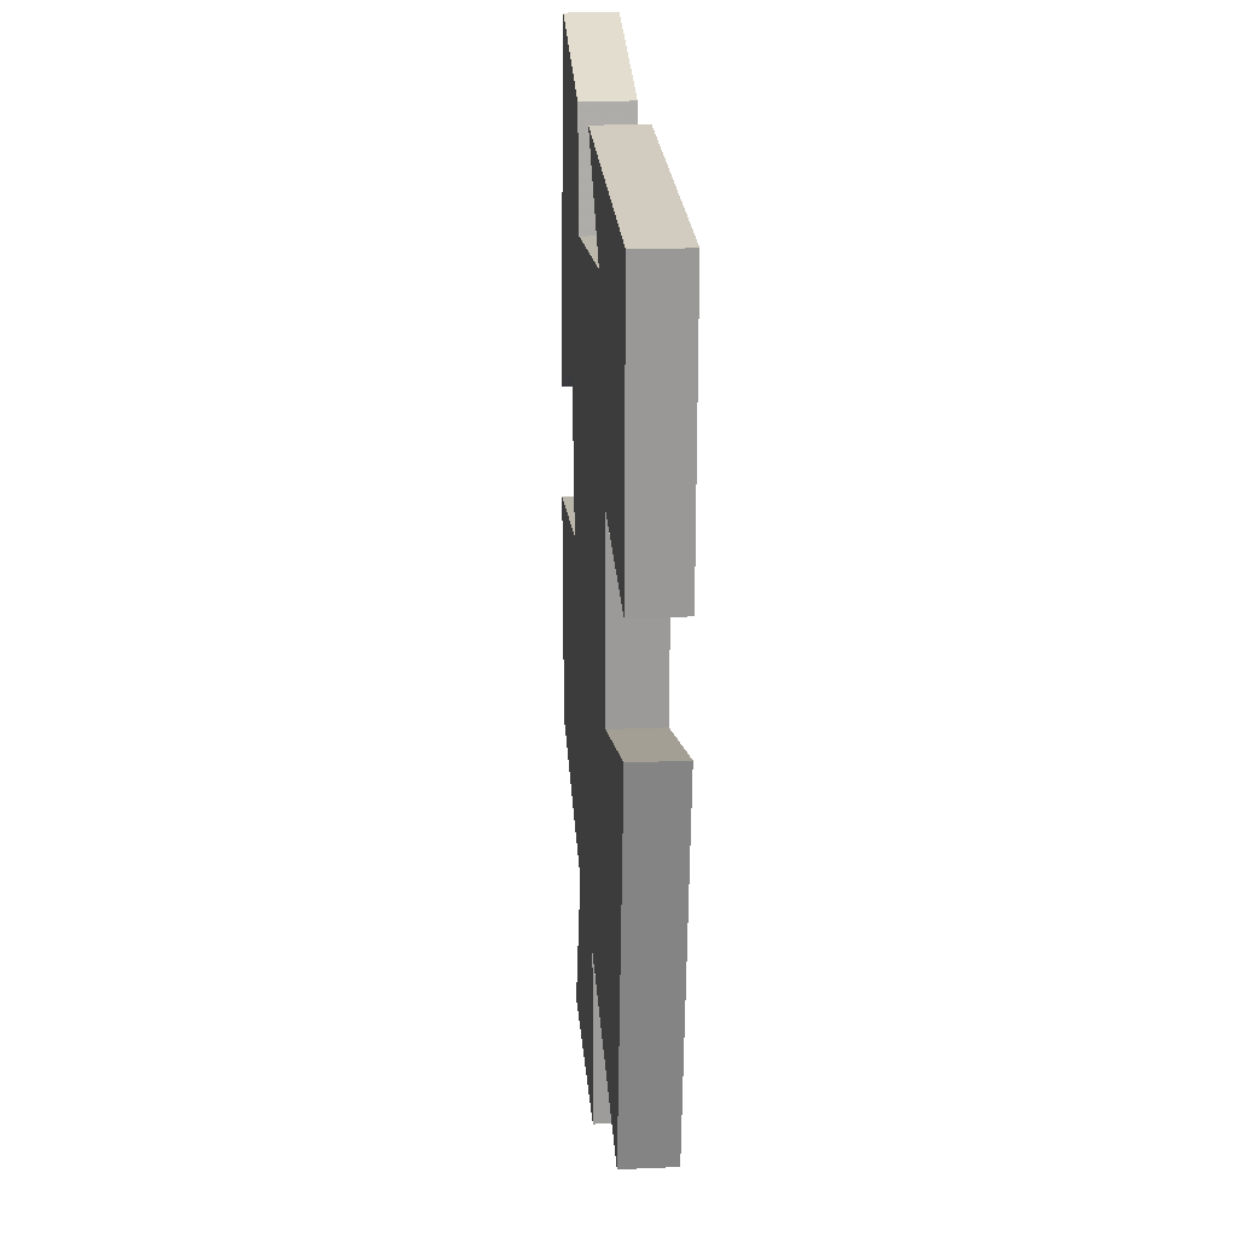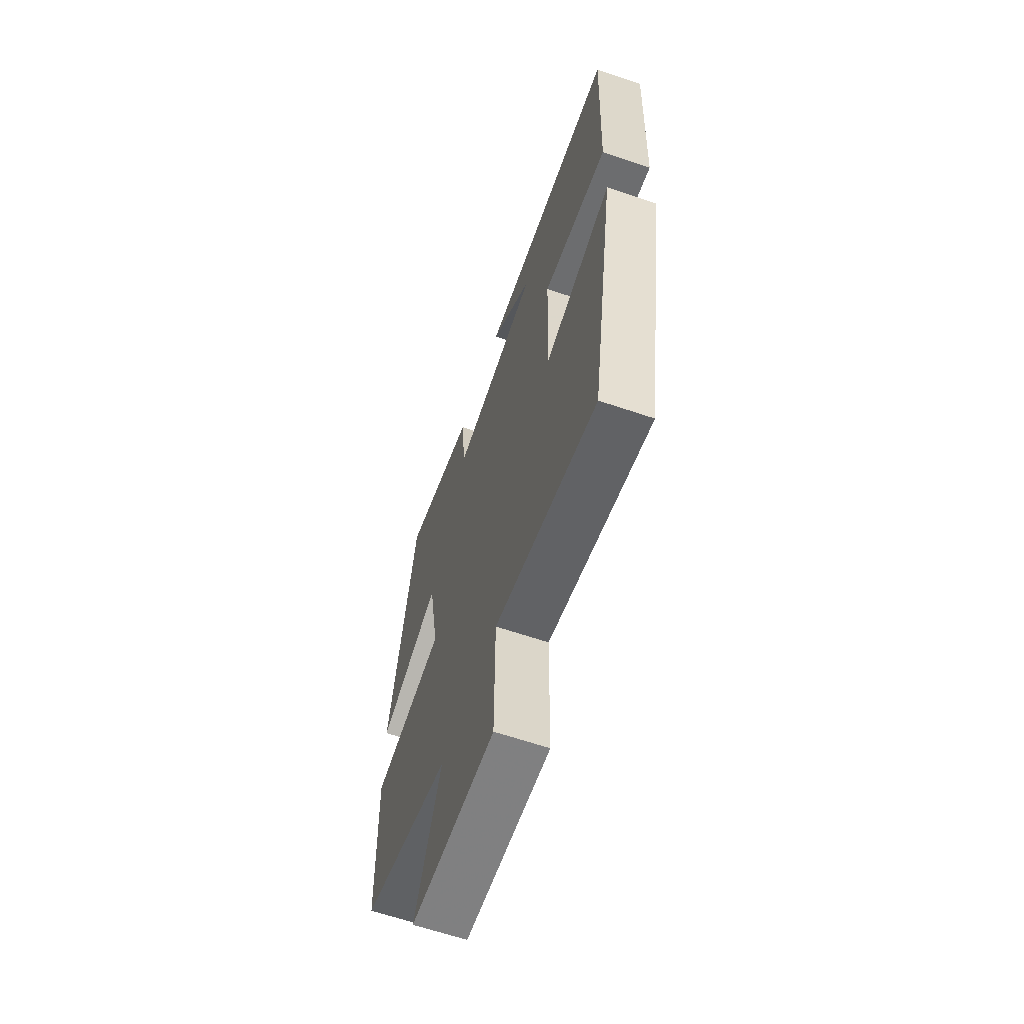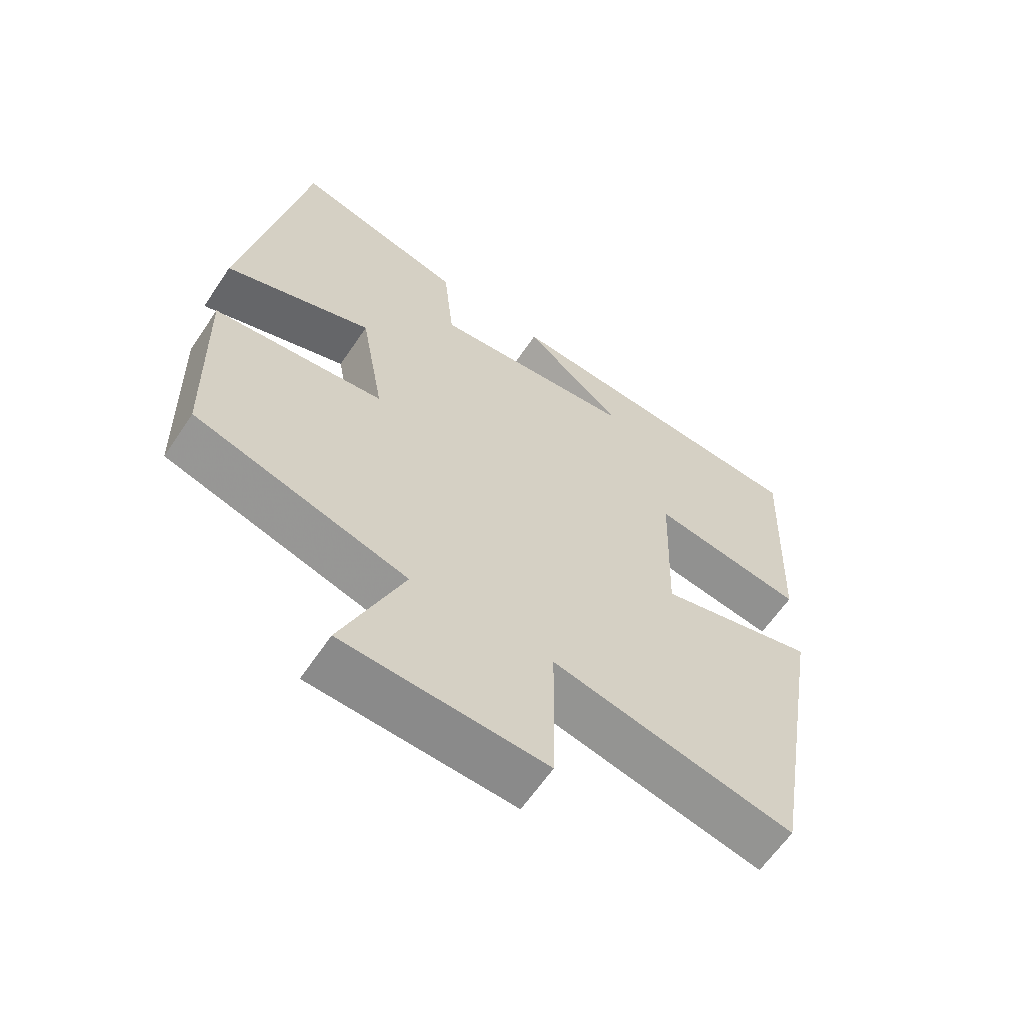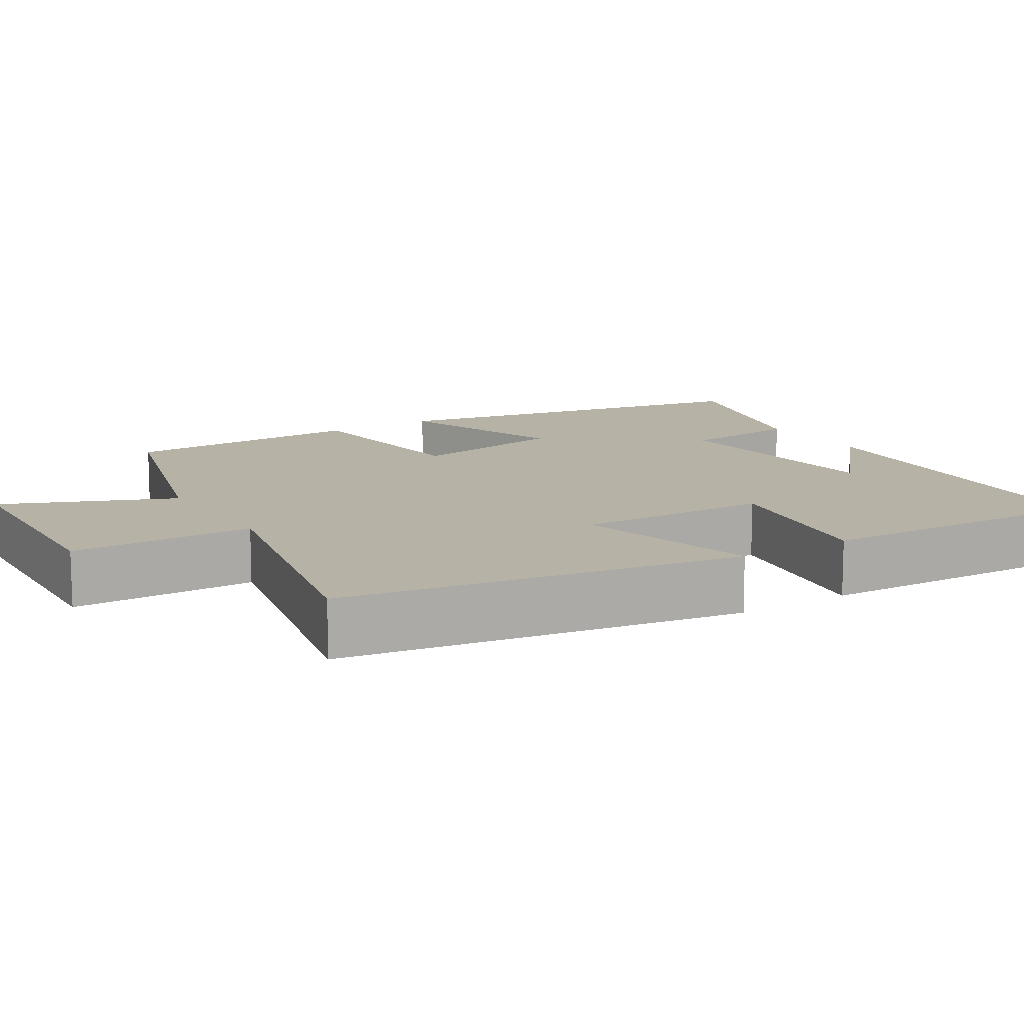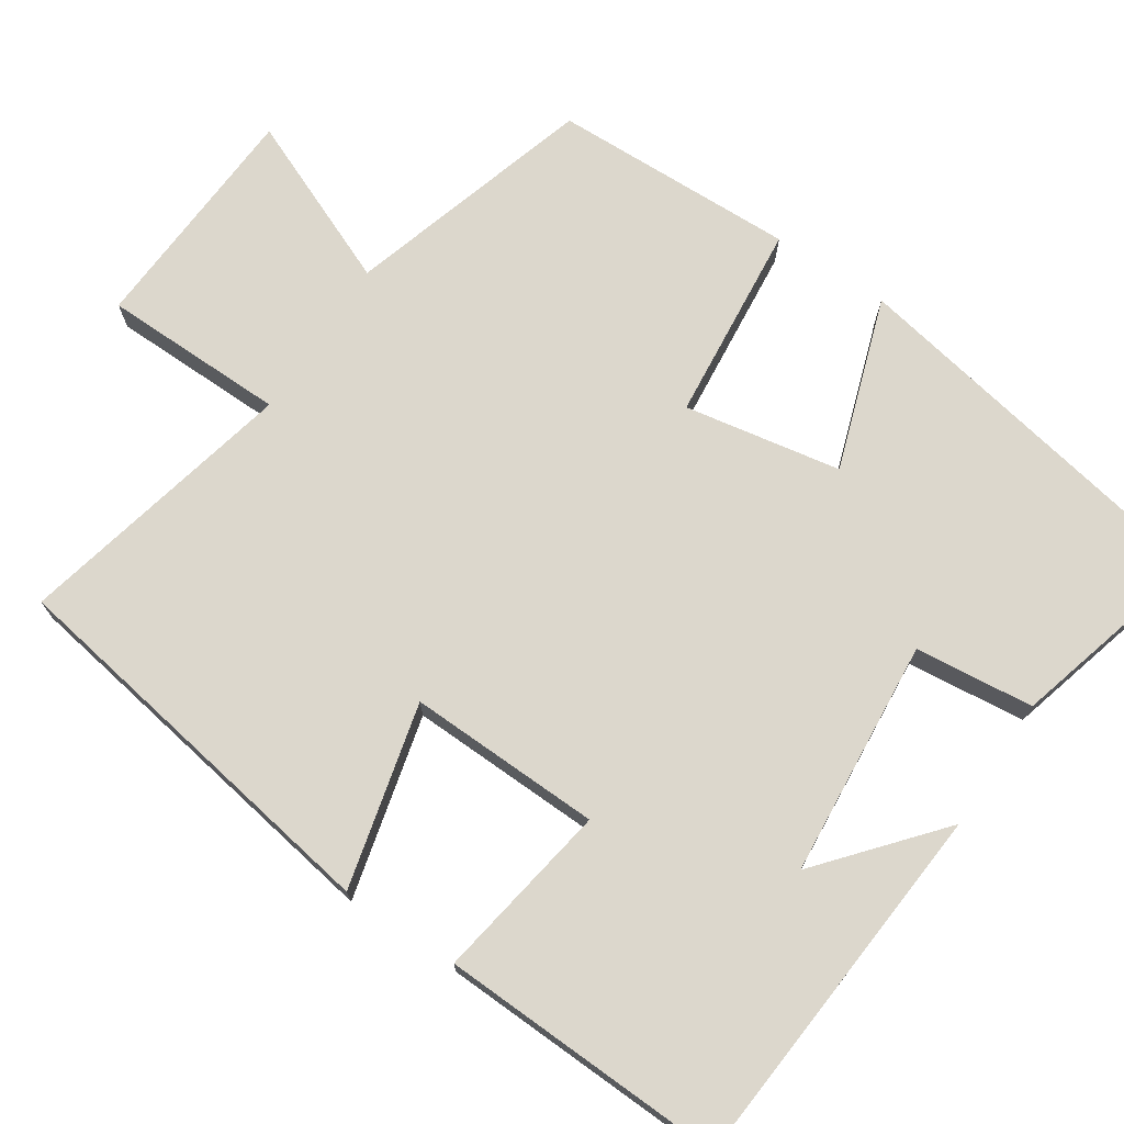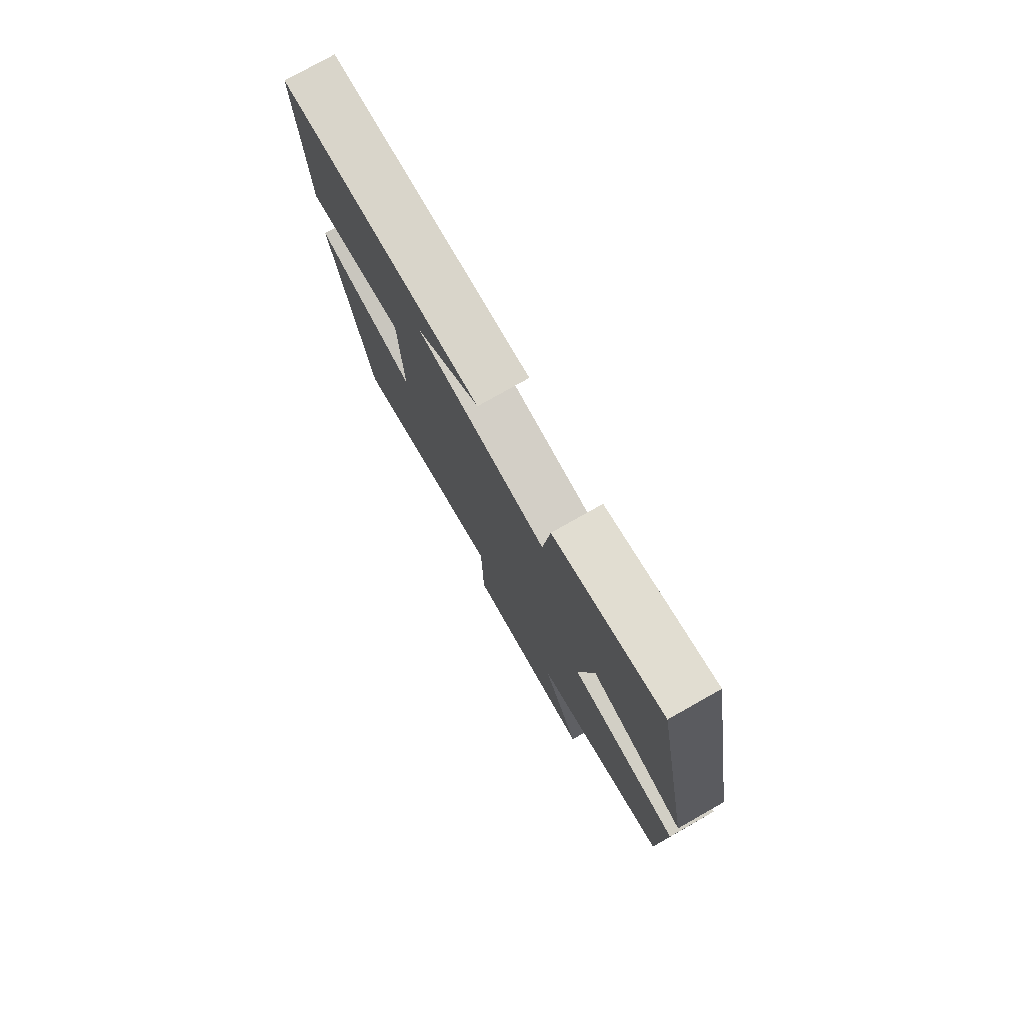
<metadata>
{"format":"obj","ext":"obj","renderer":"f3d","projection":"perspective","resolution":1024,"background":"white","views":[{"elev":19.3,"azim":-94.7,"up":"+Z"},{"elev":-63.3,"azim":-109.0,"up":"+Z"},{"elev":-62.0,"azim":146.2,"up":"+Z"},{"elev":12.4,"azim":-122.3,"up":"+Y"},{"elev":72.8,"azim":-56.5,"up":"+Y"},{"elev":77.8,"azim":60.6,"up":"+Z"}]}
</metadata>
<code>
v -0.515 0.07 0.461
v -0.028 0.07 0.5
v -0.18 0.07 0.371
v 0.13 0.07 0.345
v 0.146 0.07 0.5
v 0.405 0.07 0.571
v 0.5 0.07 0.069
v 0.276 0.07 0.144
v 0.24 0.07 -0.06
v 0.5 0.07 -0.085
v 0.492 0.07 -0.403
v 0.169 0.07 -0.5
v 0.263 0.07 -0.721
v -0.043 0.07 -0.739
v -0.047 0.07 -0.5
v -0.413 0.07 -0.584
v -0.5 0.07 -0.065
v -0.26 0.07 -0.124
v -0.268 0.07 0.128
v -0.5 0.07 0.089
v -0.515 0 0.461
v -0.028 0 0.5
v -0.18 0 0.371
v 0.13 0 0.345
v 0.146 0 0.5
v 0.405 0 0.571
v 0.5 0 0.069
v 0.276 0 0.144
v 0.24 0 -0.06
v 0.5 0 -0.085
v 0.492 0 -0.403
v 0.169 0 -0.5
v 0.263 0 -0.721
v -0.043 0 -0.739
v -0.047 0 -0.5
v -0.413 0 -0.584
v -0.5 0 -0.065
v -0.26 0 -0.124
v -0.268 0 0.128
v -0.5 0 0.089
f 19 20 1
f 15 16 17 18
f 15 18 19
f 12 13 14 15
f 12 15 19
f 9 10 11 12
f 9 12 19
f 8 9 19 1
f 4 5 6 7
f 3 4 7 8
f 1 2 3
f 1 3 8
f 21 40 39
f 38 37 36 35
f 39 38 35
f 35 34 33 32
f 39 35 32
f 32 31 30 29
f 39 32 29
f 21 39 29 28
f 27 26 25 24
f 28 27 24 23
f 23 22 21
f 28 23 21
f 1 21 22 2
f 2 22 23 3
f 3 23 24 4
f 4 24 25 5
f 5 25 26 6
f 6 26 27 7
f 7 27 28 8
f 8 28 29 9
f 9 29 30 10
f 10 30 31 11
f 11 31 32 12
f 12 32 33 13
f 13 33 34 14
f 14 34 35 15
f 15 35 36 16
f 16 36 37 17
f 17 37 38 18
f 18 38 39 19
f 19 39 40 20
f 20 40 21 1

</code>
